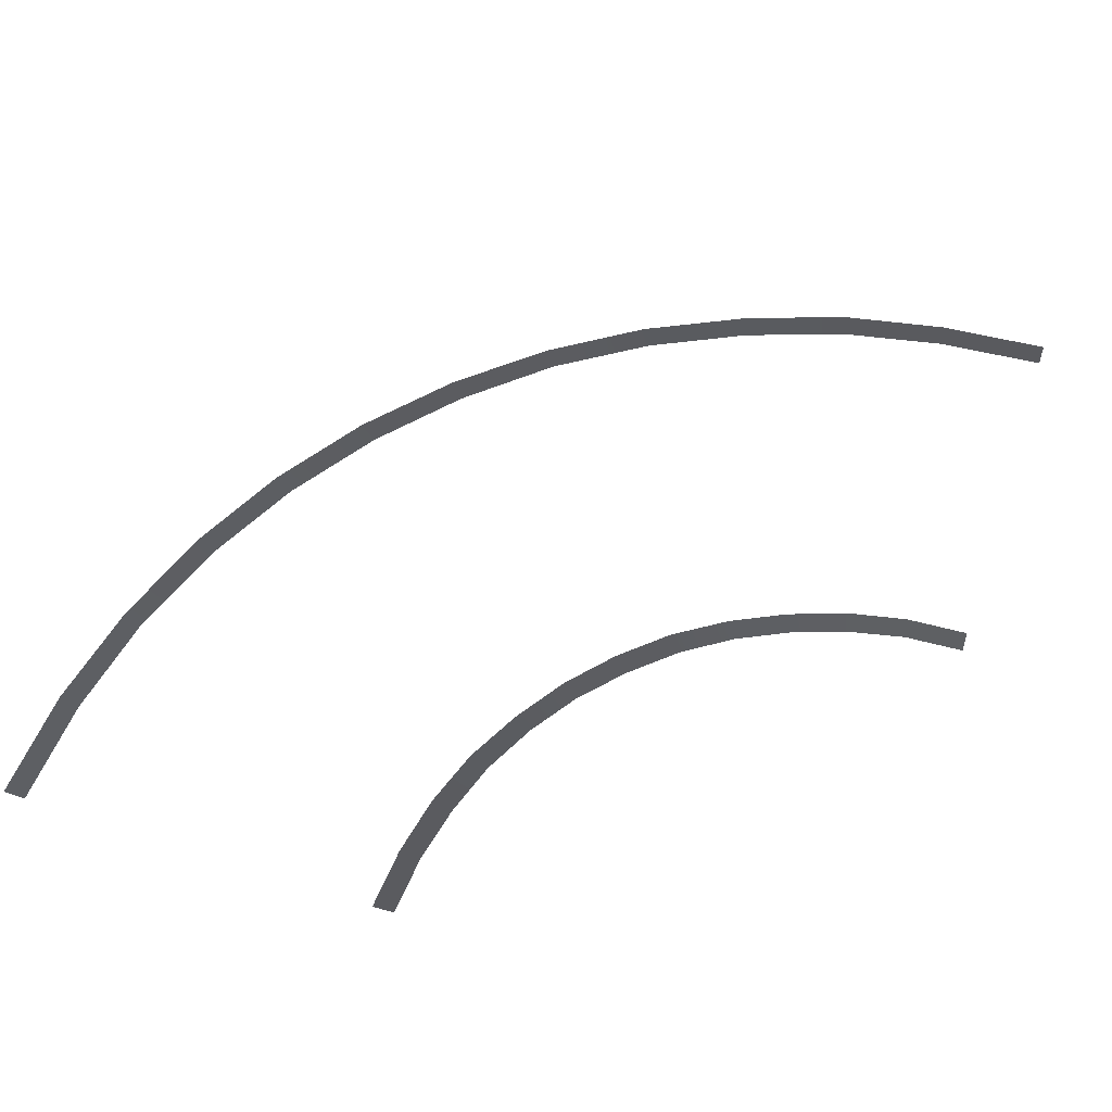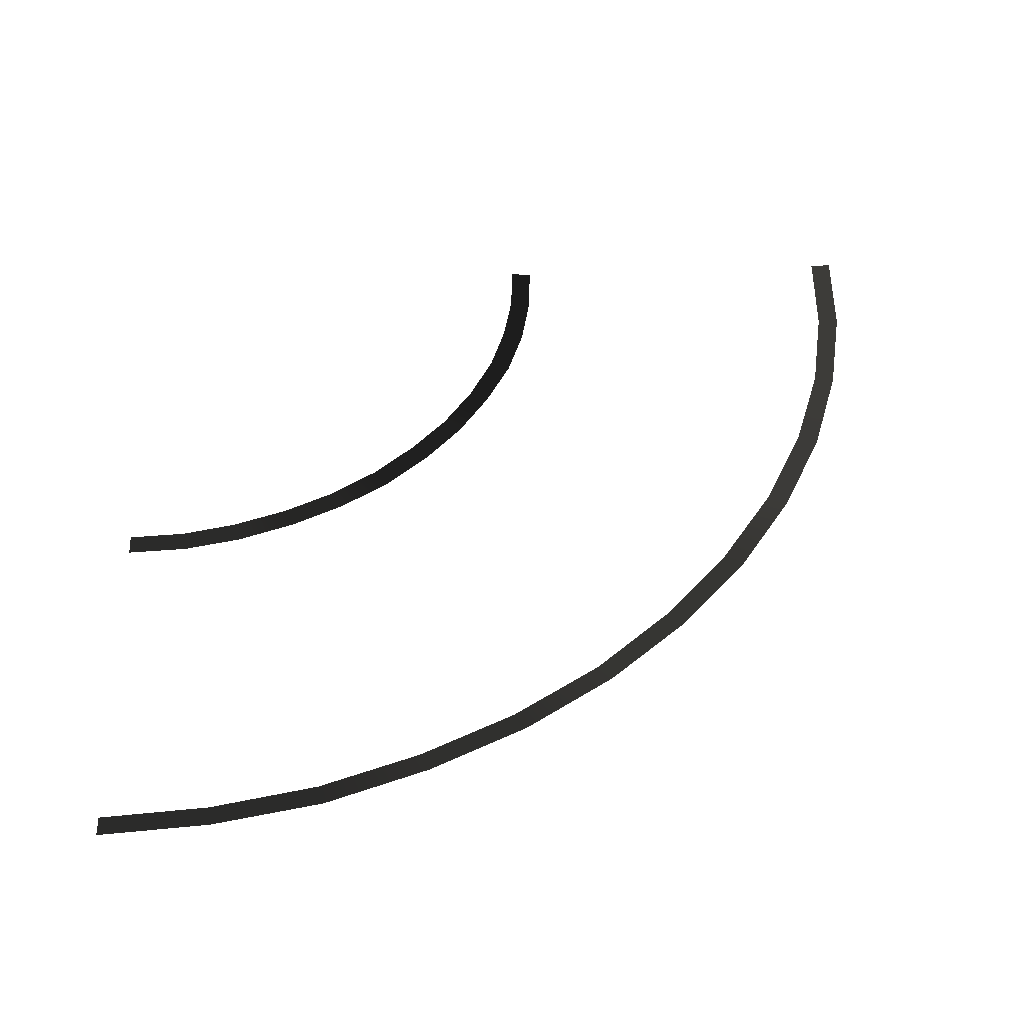
<metadata>
{"format":"obj","ext":"obj","renderer":"f3d","projection":"perspective","resolution":1024,"background":"white","views":[{"elev":57.8,"azim":-161.8,"up":"+Z"},{"elev":45.1,"azim":-2.7,"up":"+Z"}]}
</metadata>
<code>
v 3.785 -4.815 0.04488
v 2.562 -6.939 0.0127
v 3.334 -4.686 0.0127
v 3.013 -7.132 0.04488
v 4.268 -2.433 0.04488
v 3.785 -2.369 0.0127
v 4.429 0.0127 0.04488
v 3.946 0.0127 0.0127
v 1.5 -9.063 0.0127
v 1.95 -9.288 0.04488
v -4.776 -2.53 0.04488
v -4.036 -1.339 0.0127
v -4.293 -2.658 0.0127
v -4.518 -1.275 0.04488
v -5.162 -3.721 0.04488
v -4.711 -3.914 0.0127
v -5.741 -4.879 0.04488
v -5.323 -5.104 0.0127
v -3.939 0.0127 0.0127
v -4.422 0.0127 0.04488
v -1.01 -13.15 0.04488
v -3.134 -14.37 0.0127
v -1.364 -12.8 0.0127
v -2.845 -14.76 0.04488
v 0.5988 -11.32 0.04488
v 0.1804 -11.03 0.0127
v 1.95 -9.288 0.04488
v 1.5 -9.063 0.0127
v -5.13 -15.69 0.0127
v -4.872 -16.11 0.04488
v -7.286 -6.874 0.04488
v -6.063 -6.231 0.0127
v -6.932 -7.228 0.0127
v -6.449 -5.941 0.04488
v -8.252 -7.743 0.04488
v -7.93 -8.13 0.0127
v -9.314 -8.451 0.04488
v -9.056 -8.87 0.0127
v -5.323 -5.104 0.0127
v -5.741 -4.879 0.04488
v -9.346 -17.98 0.04488
v -11.82 -17.95 0.0127
v -9.475 -17.49 0.0127
v -11.76 -18.43 0.04488
v -7.061 -17.17 0.04488
v -7.254 -16.72 0.0127
v -4.872 -16.11 0.04488
v -5.13 -15.69 0.0127
v -14.17 -18.11 0.0127
v -14.17 -18.59 0.04488
v -11.66 -9.417 0.04488
v -10.25 -9.449 0.0127
v -11.53 -9.9 0.0127
v -10.44 -8.999 0.04488
v -12.89 -9.674 0.04488
v -12.82 -10.16 0.0127
v -14.17 -9.739 0.04488
v -14.17 -10.22 0.0127
v -9.056 -8.87 0.0127
v -9.314 -8.451 0.04488
g DTv2-48mTurn90_(M)_(9)_1989_32
f 1 3 2
f 2 4 1
f 3 1 5
f 5 6 3
f 6 5 7
f 7 8 6
f 4 2 9
f 9 10 4
f 11 13 12
f 12 14 11
f 13 11 15
f 15 16 13
f 16 15 17
f 17 18 16
f 14 12 19
f 19 20 14
f 21 23 22
f 22 24 21
f 23 21 25
f 25 26 23
f 26 25 27
f 27 28 26
f 24 22 29
f 29 30 24
f 31 33 32
f 32 34 31
f 33 31 35
f 35 36 33
f 36 35 37
f 37 38 36
f 34 32 39
f 39 40 34
f 41 43 42
f 42 44 41
f 43 41 45
f 45 46 43
f 46 45 47
f 47 48 46
f 44 42 49
f 49 50 44
f 51 53 52
f 52 54 51
f 53 51 55
f 55 56 53
f 56 55 57
f 57 58 56
f 54 52 59
f 59 60 54

</code>
